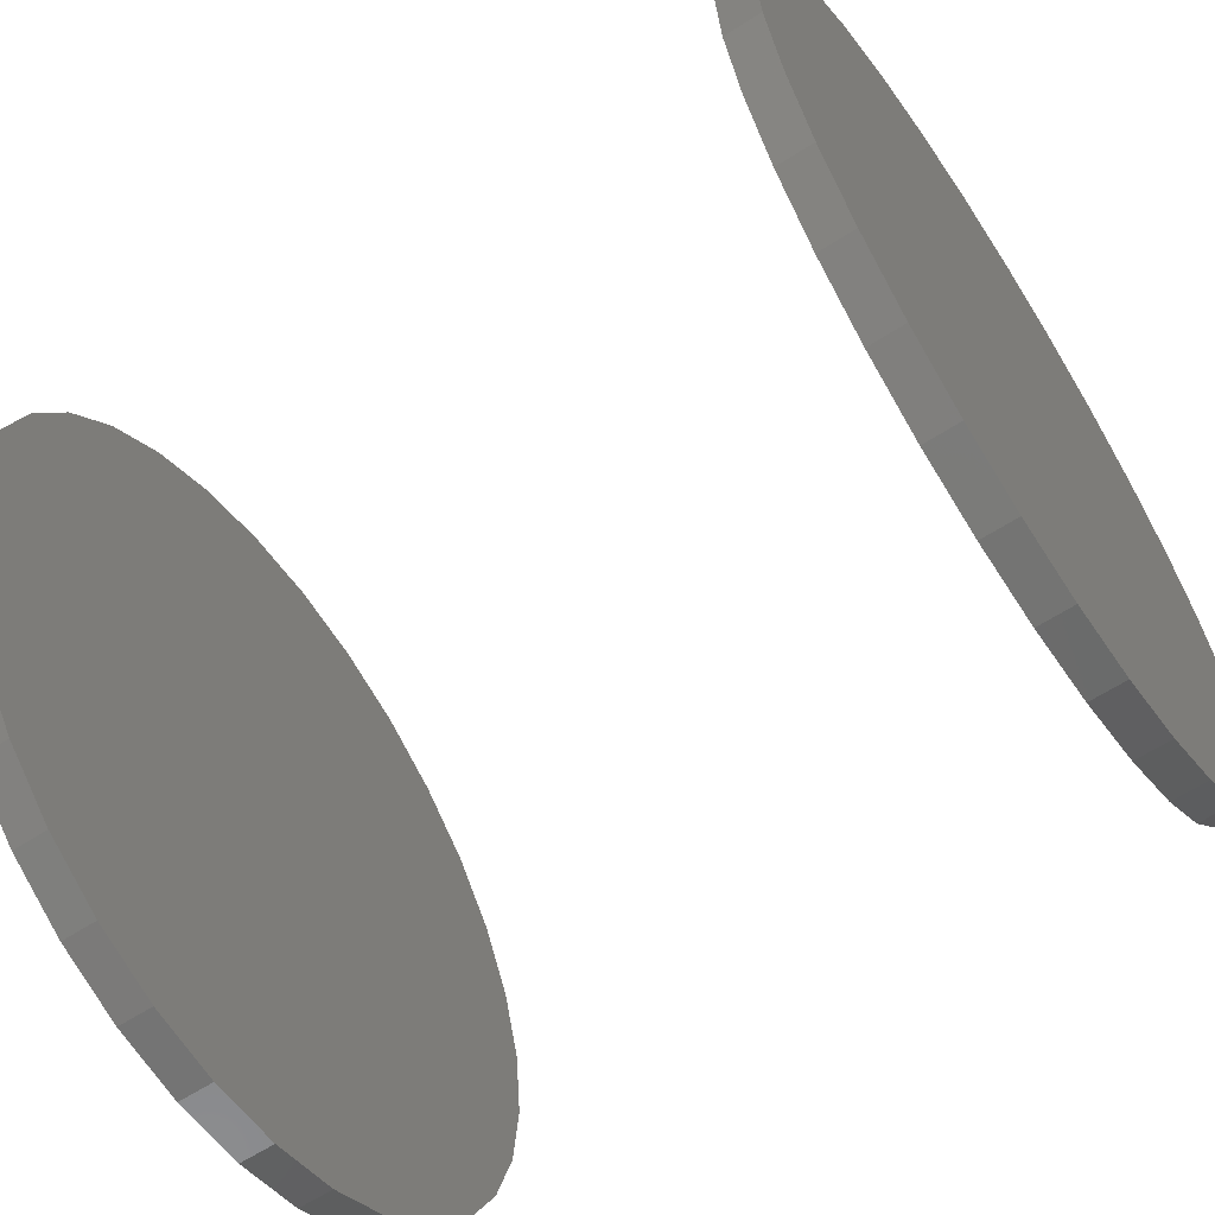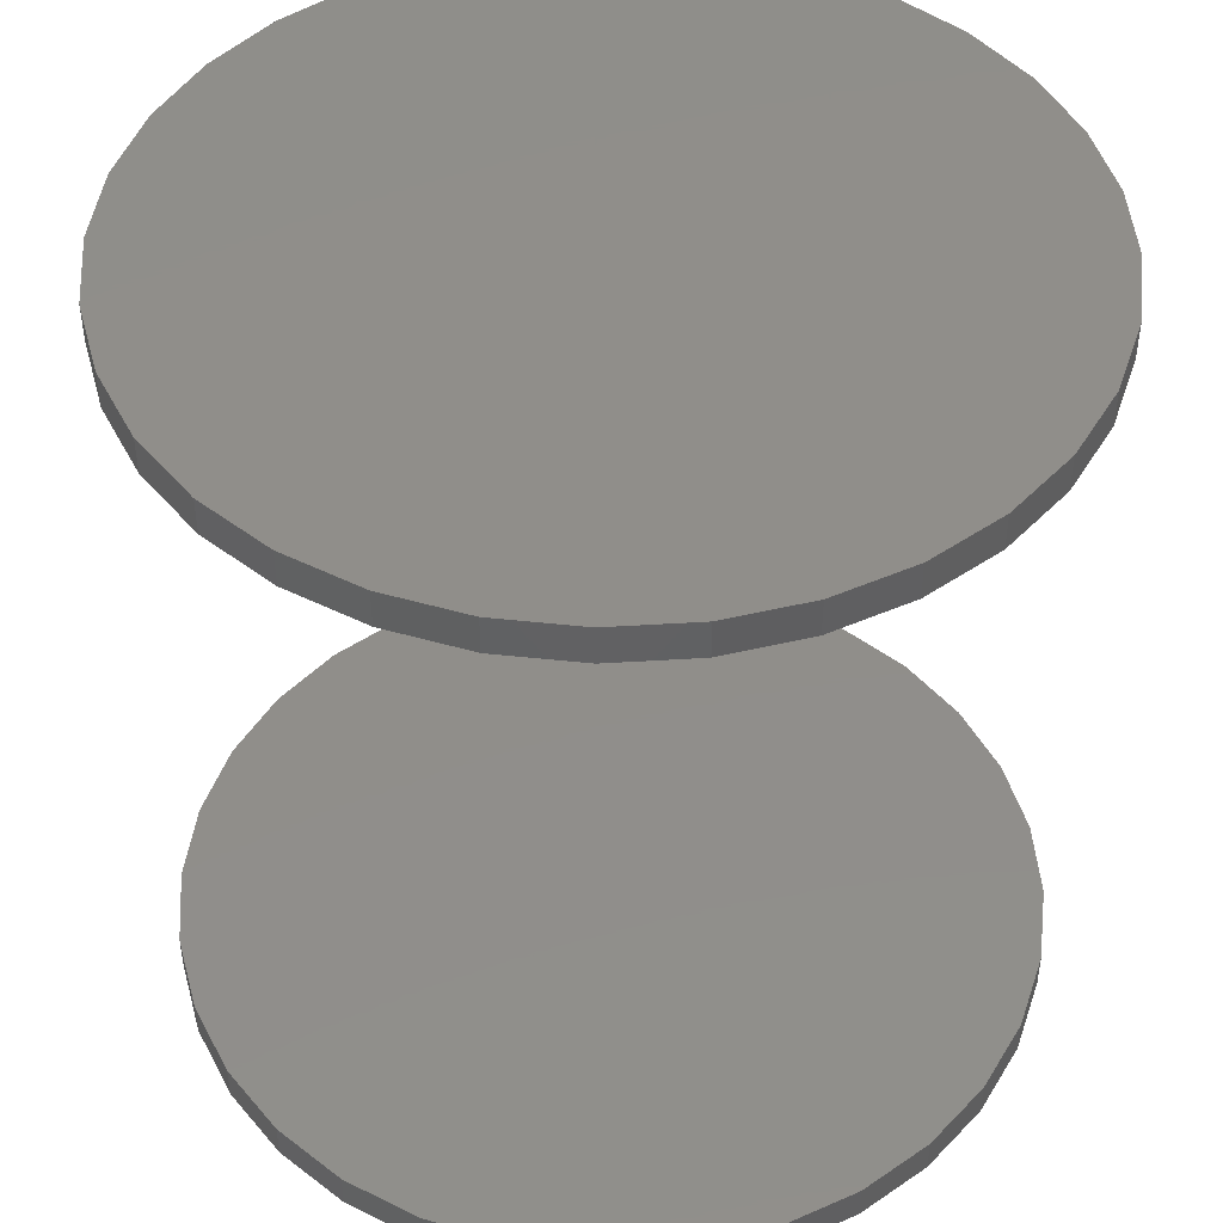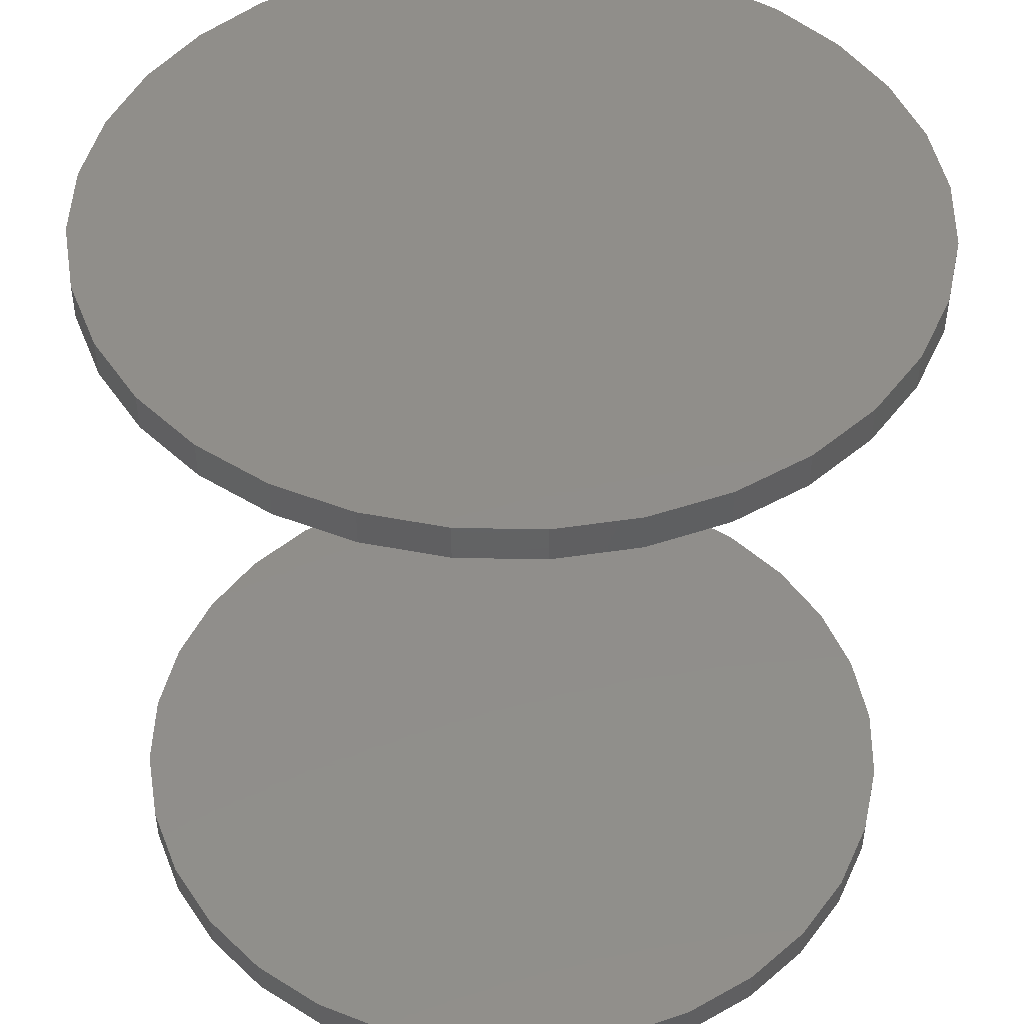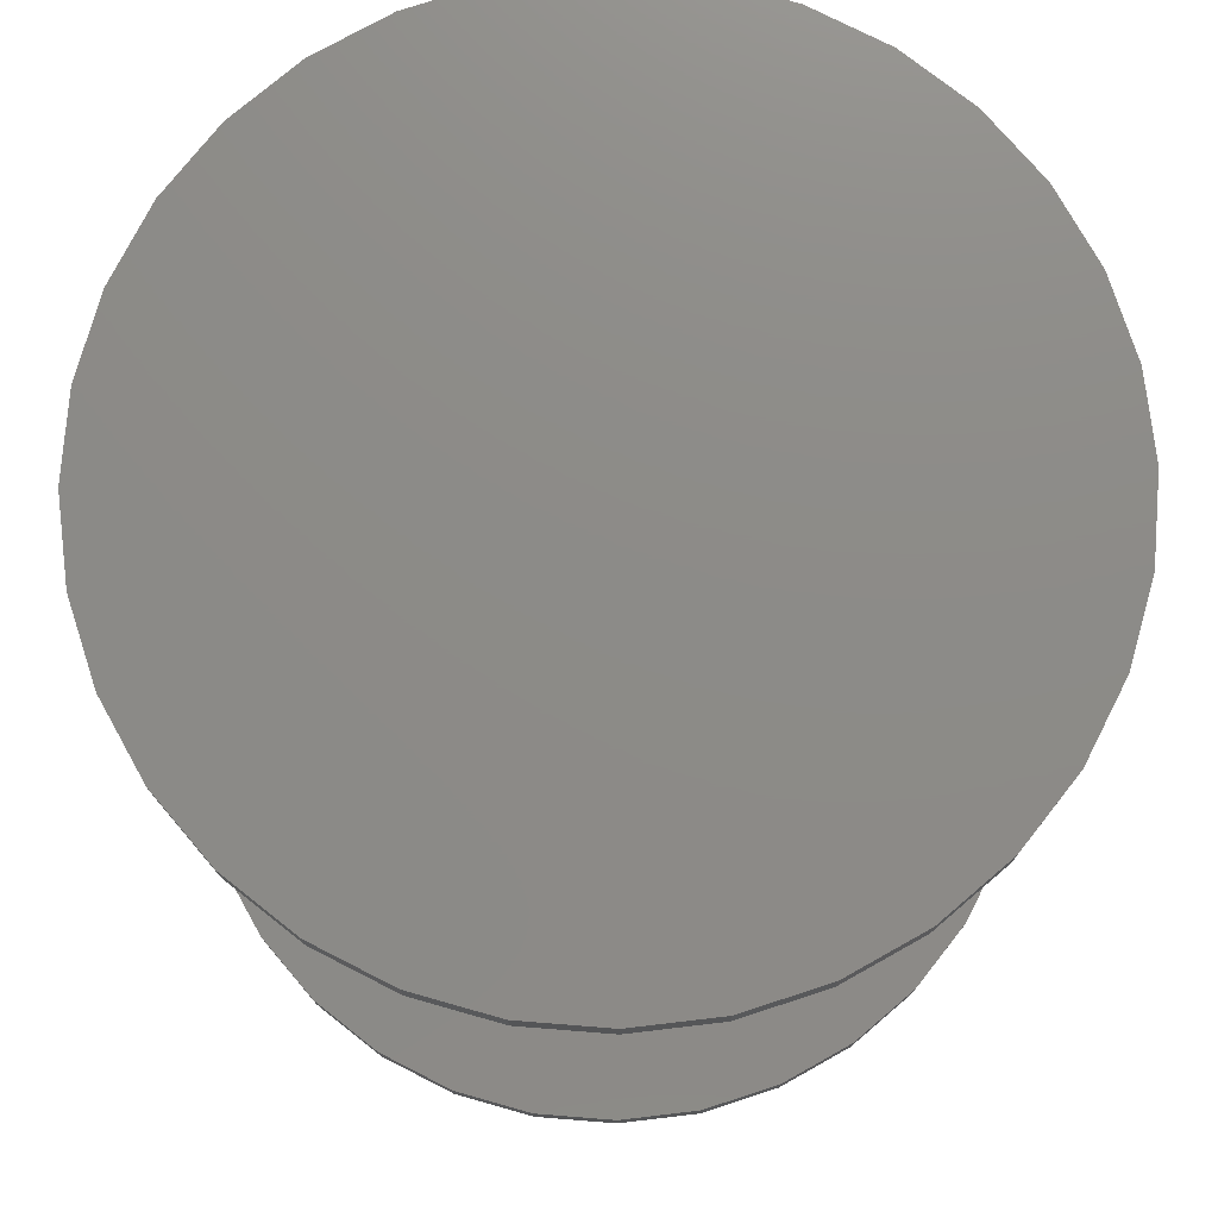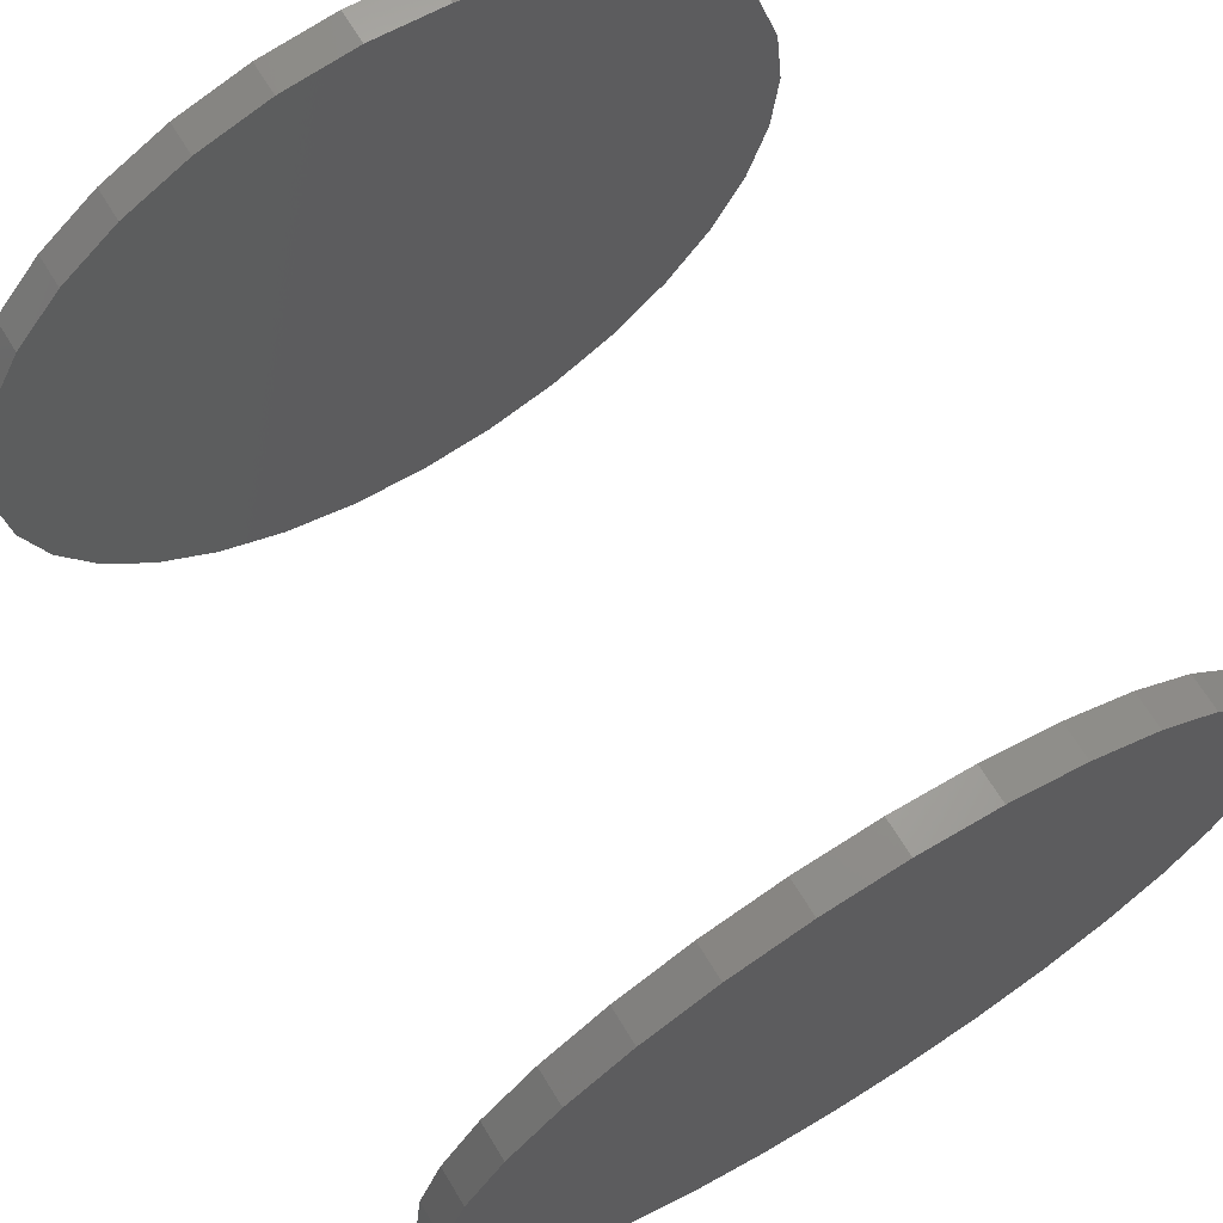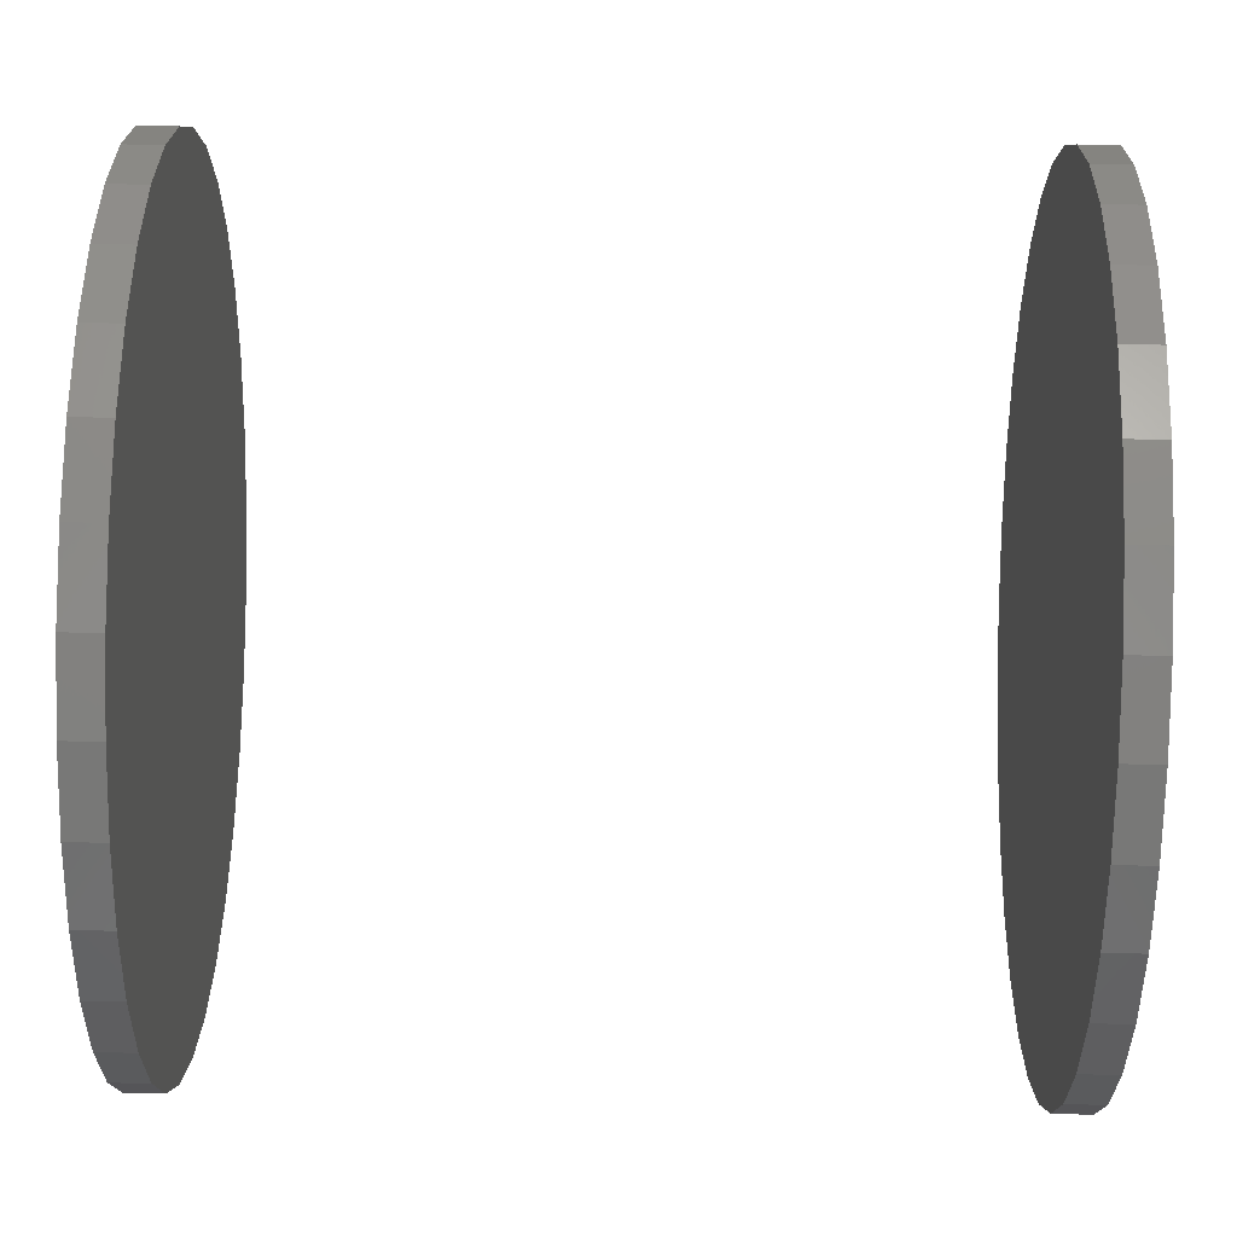
<metadata>
{"format":"stl","ext":"stl","renderer":"f3d","projection":"perspective","resolution":1024,"background":"white","views":[{"elev":-61.8,"azim":123.3,"up":"+Y"},{"elev":45.8,"azim":-54.7,"up":"+Z"},{"elev":46.2,"azim":-15.5,"up":"+Z"},{"elev":76.0,"azim":-1.1,"up":"+Z"},{"elev":68.7,"azim":148.5,"up":"+Y"},{"elev":70.1,"azim":91.3,"up":"+Y"}]}
</metadata>
<code>
# stl→obj: 128 verts, 248 faces
v -0.1427 -0.3947 0.3359
v -0.1427 -0.3947 0.3516
v -0.1393 -0.3601 0.3359
v -0.1393 -0.3601 0.3516
v -0.1292 -0.3268 0.3359
v -0.1292 -0.3268 0.3516
v -0.1127 -0.296 0.3359
v -0.1127 -0.296 0.3516
v -0.09065 -0.2691 0.3359
v -0.09065 -0.2691 0.3516
v -0.06374 -0.247 0.3359
v -0.06374 -0.247 0.3516
v -0.03303 -0.2306 0.3359
v -0.03303 -0.2306 0.3516
v 0.0002965 -0.2205 0.3359
v 0.0002965 -0.2205 0.3516
v 0.03495 -0.2171 0.3359
v 0.03495 -0.2171 0.3516
v 0.0696 -0.2205 0.3359
v 0.0696 -0.2205 0.3516
v 0.1029 -0.2306 0.3359
v 0.1029 -0.2306 0.3516
v 0.1336 -0.247 0.3359
v 0.1336 -0.247 0.3516
v 0.1606 -0.2691 0.3359
v 0.1606 -0.2691 0.3516
v 0.1826 -0.296 0.3359
v 0.1826 -0.296 0.3516
v 0.1991 -0.3268 0.3359
v 0.1991 -0.3268 0.3516
v 0.2092 -0.3601 0.3359
v 0.2092 -0.3601 0.3516
v 0.2126 -0.3947 0.3359
v 0.2126 -0.3947 0.3516
v -0.1427 -0.3947 0
v -0.1427 -0.3947 0.01562
v -0.1393 -0.3601 0
v -0.1393 -0.3601 0.01562
v -0.1292 -0.3268 0
v -0.1292 -0.3268 0.01562
v -0.1127 -0.296 0
v -0.1127 -0.296 0.01562
v -0.09065 -0.2691 0
v -0.09065 -0.2691 0.01562
v -0.06374 -0.247 0
v -0.06374 -0.247 0.01562
v -0.03303 -0.2306 0
v -0.03303 -0.2306 0.01562
v 0.0002965 -0.2205 0
v 0.0002965 -0.2205 0.01562
v 0.03495 -0.2171 0
v 0.03495 -0.2171 0.01562
v 0.0696 -0.2205 0
v 0.0696 -0.2205 0.01562
v 0.1029 -0.2306 0
v 0.1029 -0.2306 0.01562
v 0.1336 -0.247 0
v 0.1336 -0.247 0.01562
v 0.1606 -0.2691 0
v 0.1606 -0.2691 0.01562
v 0.1826 -0.296 0
v 0.1826 -0.296 0.01562
v 0.1991 -0.3268 0
v 0.1991 -0.3268 0.01562
v 0.2092 -0.3601 0
v 0.2092 -0.3601 0.01562
v 0.2126 -0.3947 0
v 0.2126 -0.3947 0.01562
v 0.2092 -0.4294 0.3359
v 0.2092 -0.4294 0.3516
v 0.1991 -0.4627 0.3359
v 0.1991 -0.4627 0.3516
v 0.1826 -0.4934 0.3359
v 0.1826 -0.4934 0.3516
v 0.1606 -0.5203 0.3359
v 0.1606 -0.5203 0.3516
v 0.1336 -0.5424 0.3359
v 0.1336 -0.5424 0.3516
v 0.1029 -0.5588 0.3359
v 0.1029 -0.5588 0.3516
v 0.0696 -0.569 0.3359
v 0.0696 -0.569 0.3516
v 0.03495 -0.5724 0.3359
v 0.03495 -0.5724 0.3516
v 0.0002965 -0.569 0.3359
v 0.0002965 -0.569 0.3516
v -0.03303 -0.5588 0.3359
v -0.03303 -0.5588 0.3516
v -0.06374 -0.5424 0.3359
v -0.06374 -0.5424 0.3516
v -0.09065 -0.5203 0.3359
v -0.09065 -0.5203 0.3516
v -0.1127 -0.4934 0.3359
v -0.1127 -0.4934 0.3516
v -0.1292 -0.4627 0.3359
v -0.1292 -0.4627 0.3516
v -0.1393 -0.4294 0.3359
v -0.1393 -0.4294 0.3516
v 0.2092 -0.4294 0
v 0.2092 -0.4294 0.01562
v 0.1991 -0.4627 0
v 0.1991 -0.4627 0.01562
v 0.1826 -0.4934 0
v 0.1826 -0.4934 0.01562
v 0.1606 -0.5203 0
v 0.1606 -0.5203 0.01562
v 0.1336 -0.5424 0
v 0.1336 -0.5424 0.01562
v 0.1029 -0.5588 0
v 0.1029 -0.5588 0.01562
v 0.0696 -0.569 0
v 0.0696 -0.569 0.01562
v 0.03495 -0.5724 0
v 0.03495 -0.5724 0.01562
v 0.0002965 -0.569 0
v 0.0002965 -0.569 0.01562
v -0.03303 -0.5588 0
v -0.03303 -0.5588 0.01562
v -0.06374 -0.5424 0
v -0.06374 -0.5424 0.01562
v -0.09065 -0.5203 0
v -0.09065 -0.5203 0.01562
v -0.1127 -0.4934 0
v -0.1127 -0.4934 0.01562
v -0.1292 -0.4627 0
v -0.1292 -0.4627 0.01562
v -0.1393 -0.4294 0
v -0.1393 -0.4294 0.01562
f 1 2 3
f 3 2 4
f 3 4 5
f 5 4 6
f 5 6 7
f 7 6 8
f 7 8 9
f 9 8 10
f 9 10 11
f 11 10 12
f 11 12 13
f 13 12 14
f 13 14 15
f 15 14 16
f 15 16 17
f 17 16 18
f 17 18 19
f 19 18 20
f 19 20 21
f 21 20 22
f 21 22 23
f 23 22 24
f 23 24 25
f 25 24 26
f 25 26 27
f 27 26 28
f 27 28 29
f 29 28 30
f 29 30 31
f 31 30 32
f 31 32 33
f 33 32 34
f 35 36 37
f 37 36 38
f 37 38 39
f 39 38 40
f 39 40 41
f 41 40 42
f 41 42 43
f 43 42 44
f 43 44 45
f 45 44 46
f 45 46 47
f 47 46 48
f 47 48 49
f 49 48 50
f 49 50 51
f 51 50 52
f 51 52 53
f 53 52 54
f 53 54 55
f 55 54 56
f 55 56 57
f 57 56 58
f 57 58 59
f 59 58 60
f 59 60 61
f 61 60 62
f 61 62 63
f 63 62 64
f 63 64 65
f 65 64 66
f 65 66 67
f 67 66 68
f 33 34 69
f 69 34 70
f 69 70 71
f 71 70 72
f 71 72 73
f 73 72 74
f 73 74 75
f 75 74 76
f 75 76 77
f 77 76 78
f 77 78 79
f 79 78 80
f 79 80 81
f 81 80 82
f 81 82 83
f 83 82 84
f 83 84 85
f 85 84 86
f 85 86 87
f 87 86 88
f 87 88 89
f 89 88 90
f 89 90 91
f 91 90 92
f 91 92 93
f 93 92 94
f 93 94 95
f 95 94 96
f 95 96 97
f 97 96 98
f 97 98 1
f 1 98 2
f 67 68 99
f 99 68 100
f 99 100 101
f 101 100 102
f 101 102 103
f 103 102 104
f 103 104 105
f 105 104 106
f 105 106 107
f 107 106 108
f 107 108 109
f 109 108 110
f 109 110 111
f 111 110 112
f 111 112 113
f 113 112 114
f 113 114 115
f 115 114 116
f 115 116 117
f 117 116 118
f 117 118 119
f 119 118 120
f 119 120 121
f 121 120 122
f 121 122 123
f 123 122 124
f 123 124 125
f 125 124 126
f 125 126 127
f 127 126 128
f 127 128 35
f 35 128 36
f 50 54 52
f 54 50 48
f 54 48 56
f 110 116 112
f 112 116 114
f 56 48 58
f 58 48 46
f 58 46 60
f 60 46 44
f 60 44 62
f 62 44 42
f 62 42 64
f 64 42 40
f 64 40 66
f 66 40 38
f 66 38 68
f 68 38 36
f 68 36 100
f 100 36 128
f 100 128 102
f 102 128 126
f 102 126 104
f 104 126 124
f 104 124 106
f 106 124 122
f 106 122 108
f 108 122 120
f 108 120 110
f 110 120 118
f 110 118 116
f 17 19 15
f 13 15 19
f 21 13 19
f 81 85 79
f 83 85 81
f 85 87 79
f 79 87 89
f 79 89 77
f 77 89 91
f 77 91 75
f 75 91 93
f 75 93 73
f 73 93 95
f 73 95 71
f 71 95 97
f 71 97 69
f 69 97 1
f 69 1 33
f 33 1 3
f 33 3 31
f 31 3 5
f 31 5 29
f 29 5 7
f 29 7 27
f 27 7 9
f 27 9 25
f 25 9 11
f 25 11 23
f 23 11 13
f 23 13 21
f 16 20 18
f 20 16 14
f 20 14 22
f 80 86 82
f 82 86 84
f 22 14 24
f 24 14 12
f 24 12 26
f 26 12 10
f 26 10 28
f 28 10 8
f 28 8 30
f 30 8 6
f 30 6 32
f 32 6 4
f 32 4 34
f 34 4 2
f 34 2 70
f 70 2 98
f 70 98 72
f 72 98 96
f 72 96 74
f 74 96 94
f 74 94 76
f 76 94 92
f 76 92 78
f 78 92 90
f 78 90 80
f 80 90 88
f 80 88 86
f 51 53 49
f 47 49 53
f 55 47 53
f 111 115 109
f 113 115 111
f 115 117 109
f 109 117 119
f 109 119 107
f 107 119 121
f 107 121 105
f 105 121 123
f 105 123 103
f 103 123 125
f 103 125 101
f 101 125 127
f 101 127 99
f 99 127 35
f 99 35 67
f 67 35 37
f 67 37 65
f 65 37 39
f 65 39 63
f 63 39 41
f 63 41 61
f 61 41 43
f 61 43 59
f 59 43 45
f 59 45 57
f 57 45 47
f 57 47 55

</code>
